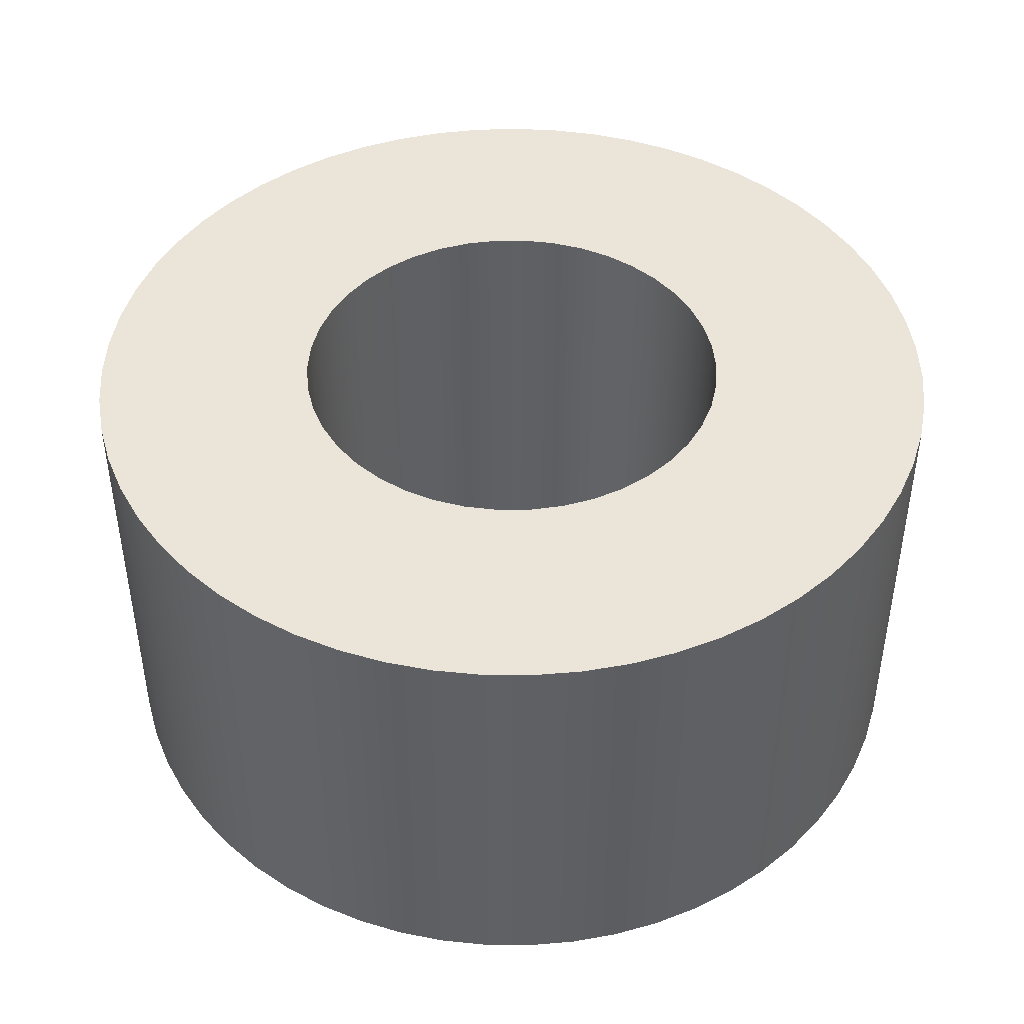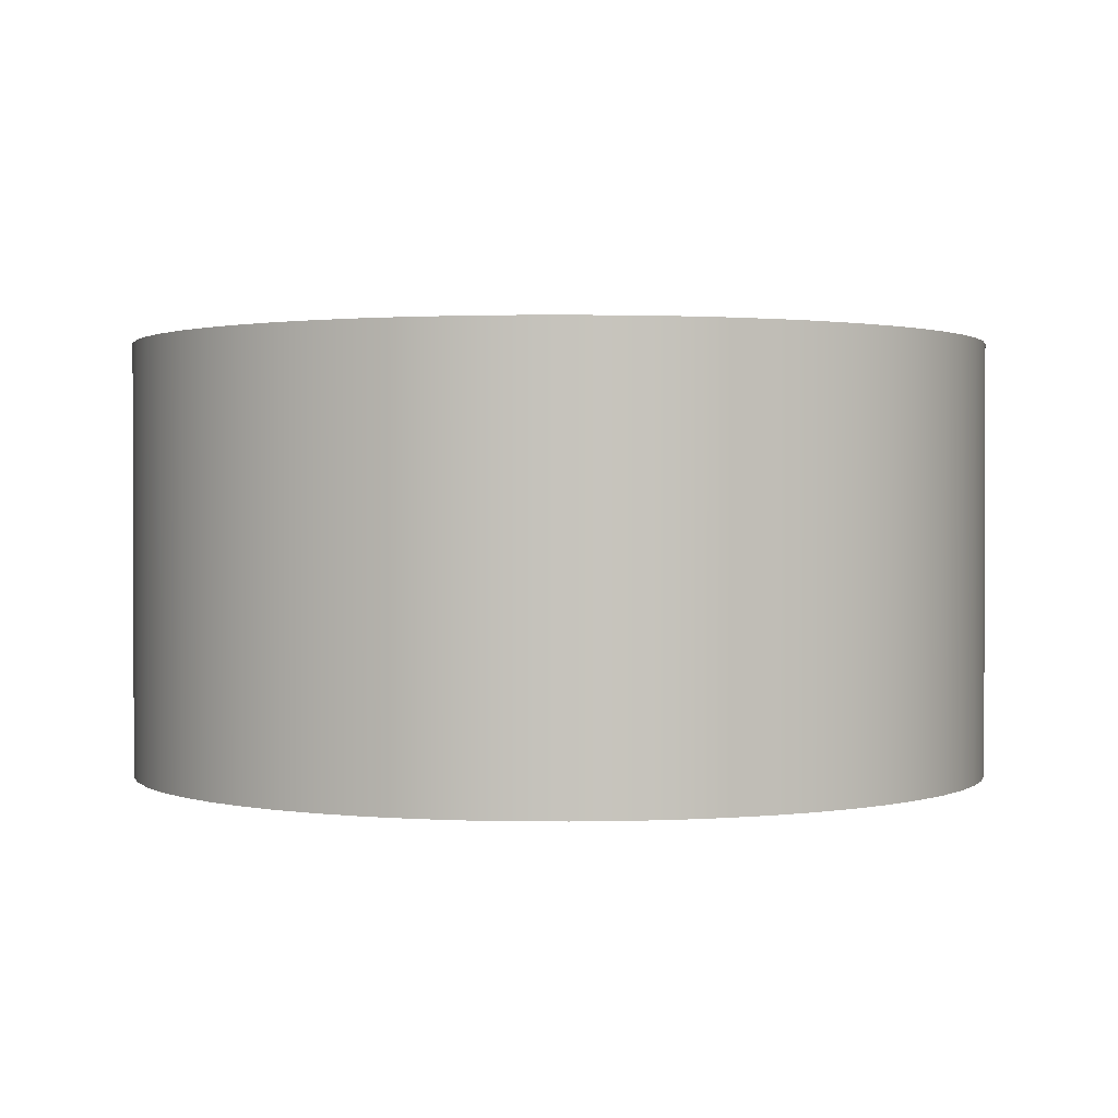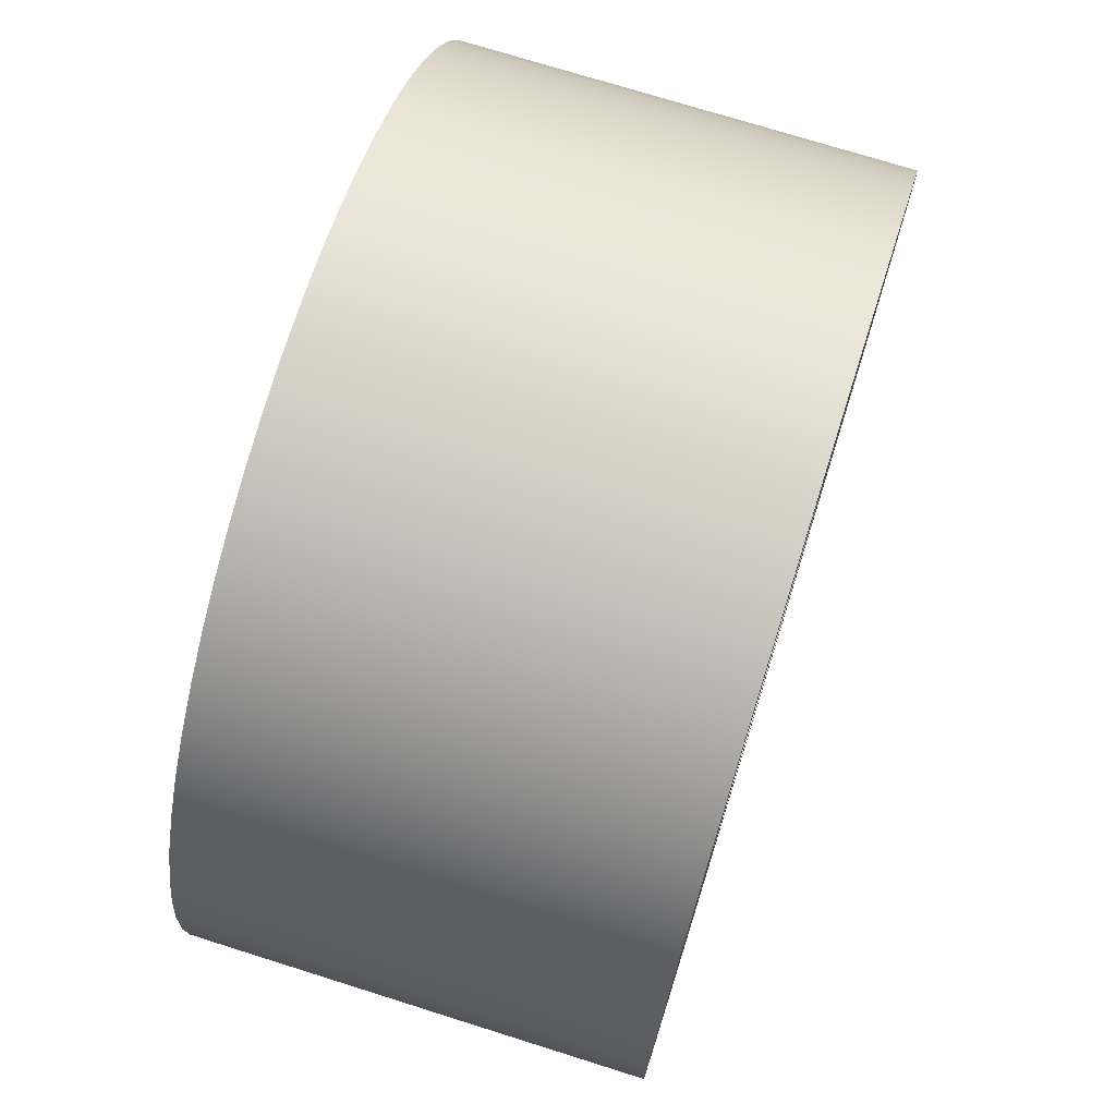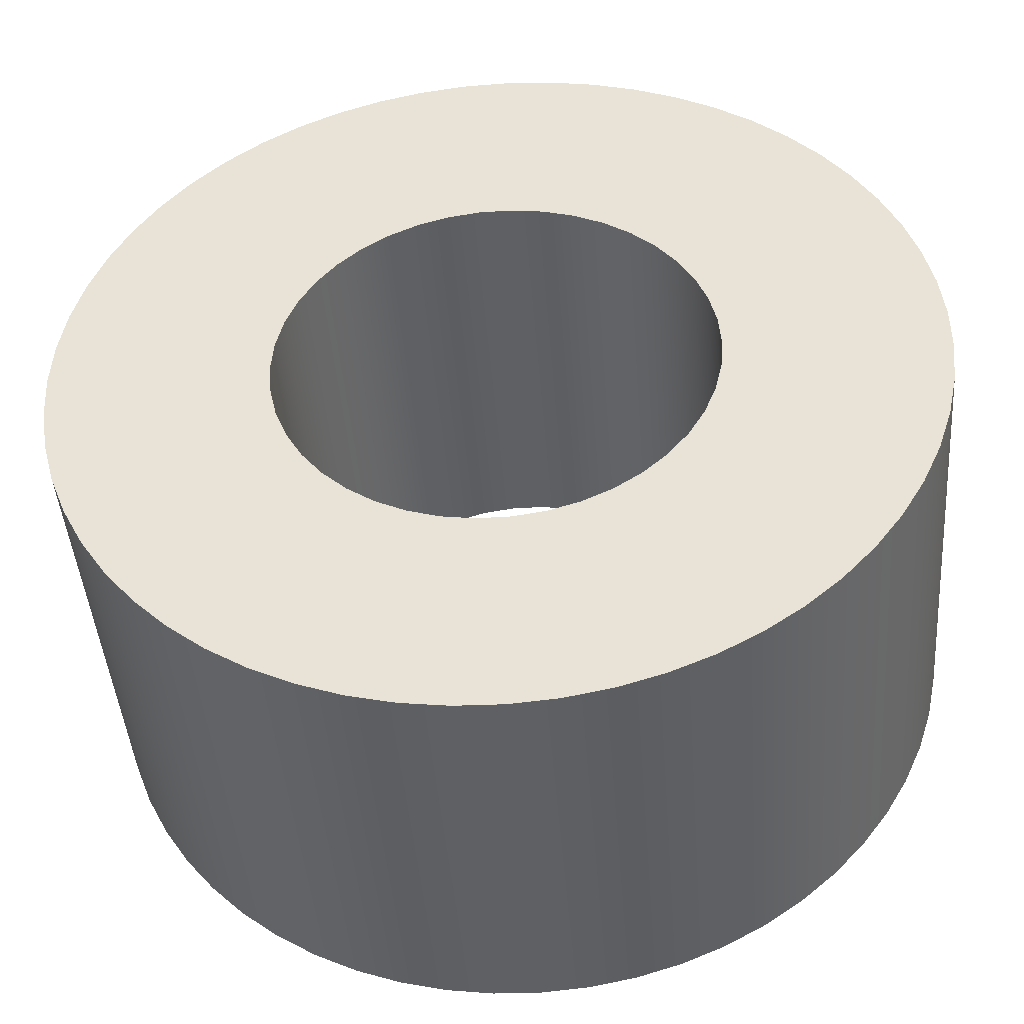
<metadata>
{"format":"obj","ext":"obj","renderer":"f3d","projection":"perspective","resolution":1024,"background":"white","views":[{"elev":44.7,"azim":-129.1,"up":"+Y"},{"elev":1.1,"azim":-121.7,"up":"+Y"},{"elev":72.9,"azim":-72.5,"up":"+Z"},{"elev":-44.1,"azim":4.4,"up":"+Z"}]}
</metadata>
<code>
v 30.94 1.5 -98.51
v 30.95 1.5 -98.4
v 30.98 1.5 -98.29
v 31.02 1.5 -98.18
v 31.07 1.5 -98.09
v 31.14 1.5 -98
v 31.22 1.5 -97.92
v 31.32 1.5 -97.86
v 31.42 1.5 -97.81
v 31.52 1.5 -97.78
v 31.64 1.5 -97.76
v 31.75 1.5 -97.76
v 31.86 1.5 -97.78
v 31.97 1.5 -97.81
v 32.07 1.5 -97.86
v 32.16 1.5 -97.92
v 32.24 1.5 -98
v 32.31 1.5 -98.09
v 32.37 1.5 -98.18
v 32.41 1.5 -98.29
v 32.43 1.5 -98.4
v 32.44 1.5 -98.51
v 32.43 1.5 -98.62
v 32.41 1.5 -98.73
v 32.37 1.5 -98.83
v 32.31 1.5 -98.93
v 32.24 1.5 -99.02
v 32.16 1.5 -99.09
v 32.07 1.5 -99.16
v 31.97 1.5 -99.21
v 31.86 1.5 -99.24
v 31.75 1.5 -99.26
v 31.64 1.5 -99.26
v 31.52 1.5 -99.24
v 31.42 1.5 -99.21
v 31.32 1.5 -99.16
v 31.22 1.5 -99.09
v 31.14 1.5 -99.02
v 31.07 1.5 -98.93
v 31.02 1.5 -98.83
v 30.98 1.5 -98.73
v 30.95 1.5 -98.62
v 30.94 0 -98.51
v 30.95 0 -98.62
v 30.98 0 -98.73
v 31.02 0 -98.83
v 31.07 0 -98.93
v 31.14 0 -99.02
v 31.22 0 -99.09
v 31.32 0 -99.16
v 31.42 0 -99.21
v 31.52 0 -99.24
v 31.64 0 -99.26
v 31.75 0 -99.26
v 31.86 0 -99.24
v 31.97 0 -99.21
v 32.07 0 -99.16
v 32.16 0 -99.09
v 32.24 0 -99.02
v 32.31 0 -98.93
v 32.37 0 -98.83
v 32.41 0 -98.73
v 32.43 0 -98.62
v 32.44 0 -98.51
v 32.43 0 -98.4
v 32.41 0 -98.29
v 32.37 0 -98.18
v 32.31 0 -98.09
v 32.24 0 -98
v 32.16 0 -97.92
v 32.07 0 -97.86
v 31.97 0 -97.81
v 31.86 0 -97.78
v 31.75 0 -97.76
v 31.64 0 -97.76
v 31.52 0 -97.78
v 31.42 0 -97.81
v 31.32 0 -97.86
v 31.22 0 -97.92
v 31.14 0 -98
v 31.07 0 -98.09
v 31.02 0 -98.18
v 30.98 0 -98.29
v 30.95 0 -98.4
v 30.94 1.5 -98.51
v 30.94 0 -98.51
v 30.19 1.5 -98.51
v 30.2 1.5 -98.67
v 30.23 1.5 -98.83
v 30.27 1.5 -98.98
v 30.33 1.5 -99.13
v 30.4 1.5 -99.27
v 30.49 1.5 -99.4
v 30.59 1.5 -99.53
v 30.7 1.5 -99.64
v 30.83 1.5 -99.74
v 30.97 1.5 -99.82
v 31.11 1.5 -99.89
v 31.26 1.5 -99.94
v 31.41 1.5 -99.98
v 31.57 1.5 -100
v 31.73 1.5 -100
v 31.89 1.5 -99.99
v 32.05 1.5 -99.97
v 32.2 1.5 -99.92
v 32.35 1.5 -99.86
v 32.49 1.5 -99.78
v 32.62 1.5 -99.69
v 32.74 1.5 -99.58
v 32.85 1.5 -99.47
v 32.94 1.5 -99.34
v 33.02 1.5 -99.2
v 33.09 1.5 -99.05
v 33.14 1.5 -98.9
v 33.17 1.5 -98.75
v 33.19 1.5 -98.59
v 33.19 1.5 -98.43
v 33.17 1.5 -98.27
v 33.14 1.5 -98.11
v 33.09 1.5 -97.96
v 33.02 1.5 -97.82
v 32.94 1.5 -97.68
v 32.85 1.5 -97.55
v 32.74 1.5 -97.43
v 32.62 1.5 -97.33
v 32.49 1.5 -97.24
v 32.35 1.5 -97.16
v 32.2 1.5 -97.1
v 32.05 1.5 -97.05
v 31.89 1.5 -97.02
v 31.73 1.5 -97.01
v 31.57 1.5 -97.01
v 31.41 1.5 -97.03
v 31.26 1.5 -97.07
v 31.11 1.5 -97.13
v 30.97 1.5 -97.2
v 30.83 1.5 -97.28
v 30.7 1.5 -97.38
v 30.59 1.5 -97.49
v 30.49 1.5 -97.61
v 30.4 1.5 -97.75
v 30.33 1.5 -97.89
v 30.27 1.5 -98.04
v 30.23 1.5 -98.19
v 30.2 1.5 -98.35
v 30.19 0 -98.51
v 30.2 0 -98.35
v 30.23 0 -98.19
v 30.27 0 -98.04
v 30.33 0 -97.89
v 30.4 0 -97.75
v 30.49 0 -97.61
v 30.59 0 -97.49
v 30.7 0 -97.38
v 30.83 0 -97.28
v 30.97 0 -97.2
v 31.11 0 -97.13
v 31.26 0 -97.07
v 31.41 0 -97.03
v 31.57 0 -97.01
v 31.73 0 -97.01
v 31.89 0 -97.02
v 32.05 0 -97.05
v 32.2 0 -97.1
v 32.35 0 -97.16
v 32.49 0 -97.24
v 32.62 0 -97.33
v 32.74 0 -97.43
v 32.85 0 -97.55
v 32.94 0 -97.68
v 33.02 0 -97.82
v 33.09 0 -97.96
v 33.14 0 -98.11
v 33.17 0 -98.27
v 33.19 0 -98.43
v 33.19 0 -98.59
v 33.17 0 -98.75
v 33.14 0 -98.9
v 33.09 0 -99.05
v 33.02 0 -99.2
v 32.94 0 -99.34
v 32.85 0 -99.47
v 32.74 0 -99.58
v 32.62 0 -99.69
v 32.49 0 -99.78
v 32.35 0 -99.86
v 32.2 0 -99.92
v 32.05 0 -99.97
v 31.89 0 -99.99
v 31.73 0 -100
v 31.57 0 -100
v 31.41 0 -99.98
v 31.26 0 -99.94
v 31.11 0 -99.89
v 30.97 0 -99.82
v 30.83 0 -99.74
v 30.7 0 -99.64
v 30.59 0 -99.53
v 30.49 0 -99.4
v 30.4 0 -99.27
v 30.33 0 -99.13
v 30.27 0 -98.98
v 30.23 0 -98.83
v 30.2 0 -98.67
v 30.19 0 -98.51
v 30.19 1.5 -98.51
v 30.94 1.5 -98.51
v 30.95 1.5 -98.62
v 30.98 1.5 -98.73
v 31.02 1.5 -98.83
v 31.07 1.5 -98.93
v 31.14 1.5 -99.02
v 31.22 1.5 -99.09
v 31.32 1.5 -99.16
v 31.42 1.5 -99.21
v 31.52 1.5 -99.24
v 31.64 1.5 -99.26
v 31.75 1.5 -99.26
v 31.86 1.5 -99.24
v 31.97 1.5 -99.21
v 32.07 1.5 -99.16
v 32.16 1.5 -99.09
v 32.24 1.5 -99.02
v 32.31 1.5 -98.93
v 32.37 1.5 -98.83
v 32.41 1.5 -98.73
v 32.43 1.5 -98.62
v 32.44 1.5 -98.51
v 32.43 1.5 -98.4
v 32.41 1.5 -98.29
v 32.37 1.5 -98.18
v 32.31 1.5 -98.09
v 32.24 1.5 -98
v 32.16 1.5 -97.92
v 32.07 1.5 -97.86
v 31.97 1.5 -97.81
v 31.86 1.5 -97.78
v 31.75 1.5 -97.76
v 31.64 1.5 -97.76
v 31.52 1.5 -97.78
v 31.42 1.5 -97.81
v 31.32 1.5 -97.86
v 31.22 1.5 -97.92
v 31.14 1.5 -98
v 31.07 1.5 -98.09
v 31.02 1.5 -98.18
v 30.98 1.5 -98.29
v 30.95 1.5 -98.4
v 30.19 1.5 -98.51
v 30.2 1.5 -98.35
v 30.23 1.5 -98.19
v 30.27 1.5 -98.04
v 30.33 1.5 -97.89
v 30.4 1.5 -97.75
v 30.49 1.5 -97.61
v 30.59 1.5 -97.49
v 30.7 1.5 -97.38
v 30.83 1.5 -97.28
v 30.97 1.5 -97.2
v 31.11 1.5 -97.13
v 31.26 1.5 -97.07
v 31.41 1.5 -97.03
v 31.57 1.5 -97.01
v 31.73 1.5 -97.01
v 31.89 1.5 -97.02
v 32.05 1.5 -97.05
v 32.2 1.5 -97.1
v 32.35 1.5 -97.16
v 32.49 1.5 -97.24
v 32.62 1.5 -97.33
v 32.74 1.5 -97.43
v 32.85 1.5 -97.55
v 32.94 1.5 -97.68
v 33.02 1.5 -97.82
v 33.09 1.5 -97.96
v 33.14 1.5 -98.11
v 33.17 1.5 -98.27
v 33.19 1.5 -98.43
v 33.19 1.5 -98.59
v 33.17 1.5 -98.75
v 33.14 1.5 -98.9
v 33.09 1.5 -99.05
v 33.02 1.5 -99.2
v 32.94 1.5 -99.34
v 32.85 1.5 -99.47
v 32.74 1.5 -99.58
v 32.62 1.5 -99.69
v 32.49 1.5 -99.78
v 32.35 1.5 -99.86
v 32.2 1.5 -99.92
v 32.05 1.5 -99.97
v 31.89 1.5 -99.99
v 31.73 1.5 -100
v 31.57 1.5 -100
v 31.41 1.5 -99.98
v 31.26 1.5 -99.94
v 31.11 1.5 -99.89
v 30.97 1.5 -99.82
v 30.83 1.5 -99.74
v 30.7 1.5 -99.64
v 30.59 1.5 -99.53
v 30.49 1.5 -99.4
v 30.4 1.5 -99.27
v 30.33 1.5 -99.13
v 30.27 1.5 -98.98
v 30.23 1.5 -98.83
v 30.2 1.5 -98.67
v 30.94 0 -98.51
v 30.95 0 -98.4
v 30.98 0 -98.29
v 31.02 0 -98.18
v 31.07 0 -98.09
v 31.14 0 -98
v 31.22 0 -97.92
v 31.32 0 -97.86
v 31.42 0 -97.81
v 31.52 0 -97.78
v 31.64 0 -97.76
v 31.75 0 -97.76
v 31.86 0 -97.78
v 31.97 0 -97.81
v 32.07 0 -97.86
v 32.16 0 -97.92
v 32.24 0 -98
v 32.31 0 -98.09
v 32.37 0 -98.18
v 32.41 0 -98.29
v 32.43 0 -98.4
v 32.44 0 -98.51
v 32.43 0 -98.62
v 32.41 0 -98.73
v 32.37 0 -98.83
v 32.31 0 -98.93
v 32.24 0 -99.02
v 32.16 0 -99.09
v 32.07 0 -99.16
v 31.97 0 -99.21
v 31.86 0 -99.24
v 31.75 0 -99.26
v 31.64 0 -99.26
v 31.52 0 -99.24
v 31.42 0 -99.21
v 31.32 0 -99.16
v 31.22 0 -99.09
v 31.14 0 -99.02
v 31.07 0 -98.93
v 31.02 0 -98.83
v 30.98 0 -98.73
v 30.95 0 -98.62
v 30.19 0 -98.51
v 30.2 0 -98.67
v 30.23 0 -98.83
v 30.27 0 -98.98
v 30.33 0 -99.13
v 30.4 0 -99.27
v 30.49 0 -99.4
v 30.59 0 -99.53
v 30.7 0 -99.64
v 30.83 0 -99.74
v 30.97 0 -99.82
v 31.11 0 -99.89
v 31.26 0 -99.94
v 31.41 0 -99.98
v 31.57 0 -100
v 31.73 0 -100
v 31.89 0 -99.99
v 32.05 0 -99.97
v 32.2 0 -99.92
v 32.35 0 -99.86
v 32.49 0 -99.78
v 32.62 0 -99.69
v 32.74 0 -99.58
v 32.85 0 -99.47
v 32.94 0 -99.34
v 33.02 0 -99.2
v 33.09 0 -99.05
v 33.14 0 -98.9
v 33.17 0 -98.75
v 33.19 0 -98.59
v 33.19 0 -98.43
v 33.17 0 -98.27
v 33.14 0 -98.11
v 33.09 0 -97.96
v 33.02 0 -97.82
v 32.94 0 -97.68
v 32.85 0 -97.55
v 32.74 0 -97.43
v 32.62 0 -97.33
v 32.49 0 -97.24
v 32.35 0 -97.16
v 32.2 0 -97.1
v 32.05 0 -97.05
v 31.89 0 -97.02
v 31.73 0 -97.01
v 31.57 0 -97.01
v 31.41 0 -97.03
v 31.26 0 -97.07
v 31.11 0 -97.13
v 30.97 0 -97.2
v 30.83 0 -97.28
v 30.7 0 -97.38
v 30.59 0 -97.49
v 30.49 0 -97.61
v 30.4 0 -97.75
v 30.33 0 -97.89
v 30.27 0 -98.04
v 30.23 0 -98.19
v 30.2 0 -98.35
g 261a4578-e318-11ea-a805-54bf646e7e1f
f 2 84 1
f 1 84 86
f 85 43 42
f 42 43 44
f 42 44 45
f 2 3 84
f 84 3 83
f 83 3 4
f 83 4 82
f 82 4 5
f 82 5 81
f 81 5 6
f 81 6 80
f 80 6 7
f 80 7 79
f 79 7 8
f 79 8 78
f 78 8 9
f 78 9 77
f 77 9 10
f 77 10 76
f 76 10 11
f 76 11 75
f 75 11 12
f 75 12 74
f 74 12 13
f 74 13 73
f 73 13 14
f 73 14 72
f 72 14 15
f 72 15 71
f 71 15 16
f 71 16 70
f 70 16 17
f 70 17 69
f 69 17 18
f 69 18 68
f 68 18 19
f 68 19 67
f 67 19 20
f 67 20 66
f 66 20 21
f 66 21 65
f 65 21 22
f 65 22 64
f 64 22 23
f 64 23 63
f 63 23 24
f 63 24 62
f 62 24 25
f 62 25 61
f 61 25 26
f 61 26 60
f 60 26 27
f 60 27 59
f 59 27 28
f 59 28 58
f 58 28 29
f 58 29 57
f 57 29 30
f 57 30 56
f 56 30 31
f 56 31 55
f 55 31 32
f 55 32 54
f 54 32 33
f 54 33 53
f 53 33 34
f 53 34 52
f 52 34 35
f 52 35 51
f 51 35 36
f 51 36 50
f 50 36 37
f 50 37 49
f 49 37 38
f 49 38 48
f 48 38 39
f 48 39 47
f 47 39 40
f 47 40 46
f 46 40 41
f 46 41 45
f 45 41 42
g 257ab750-e318-11ea-ba7d-54bf646e7e1f
f 88 204 87
f 87 204 205
f 206 146 145
f 145 146 147
f 145 147 148
f 88 89 204
f 204 89 203
f 203 89 90
f 203 90 202
f 202 90 91
f 202 91 201
f 201 91 92
f 201 92 200
f 200 92 93
f 200 93 199
f 199 93 94
f 199 94 198
f 198 94 95
f 198 95 197
f 197 95 96
f 197 96 196
f 196 96 97
f 196 97 195
f 195 97 98
f 195 98 194
f 194 98 99
f 194 99 193
f 193 99 100
f 193 100 192
f 192 100 101
f 192 101 191
f 191 101 102
f 191 102 190
f 190 102 103
f 190 103 189
f 189 103 104
f 189 104 188
f 188 104 105
f 188 105 187
f 187 105 106
f 187 106 186
f 186 106 107
f 186 107 185
f 185 107 108
f 185 108 184
f 184 108 109
f 184 109 183
f 183 109 110
f 183 110 182
f 182 110 111
f 182 111 181
f 181 111 112
f 181 112 180
f 180 112 113
f 180 113 179
f 179 113 114
f 179 114 178
f 178 114 115
f 178 115 177
f 177 115 116
f 177 116 176
f 176 116 117
f 176 117 175
f 175 117 118
f 175 118 174
f 174 118 119
f 174 119 173
f 173 119 120
f 173 120 172
f 172 120 121
f 172 121 171
f 171 121 122
f 171 122 170
f 170 122 123
f 170 123 169
f 169 123 124
f 169 124 168
f 168 124 125
f 168 125 167
f 167 125 126
f 167 126 166
f 166 126 127
f 166 127 165
f 165 127 128
f 165 128 164
f 164 128 129
f 164 129 163
f 163 129 130
f 163 130 162
f 162 130 131
f 162 131 161
f 161 131 132
f 161 132 160
f 160 132 133
f 160 133 159
f 159 133 134
f 159 134 158
f 158 134 135
f 158 135 157
f 157 135 136
f 157 136 156
f 156 136 137
f 156 137 155
f 155 137 138
f 155 138 154
f 154 138 139
f 154 139 153
f 153 139 140
f 153 140 152
f 152 140 141
f 152 141 151
f 151 141 142
f 151 142 150
f 150 142 143
f 150 143 149
f 149 143 144
f 149 144 148
f 148 144 145
g 25884e0c-e318-11ea-93a2-54bf646e7e1f
f 208 307 207
f 207 307 249
f 207 249 250
f 307 208 306
f 306 208 209
f 306 209 305
f 305 209 304
f 304 209 210
f 304 210 303
f 303 210 211
f 303 211 302
f 302 211 212
f 302 212 301
f 301 212 300
f 300 212 213
f 300 213 299
f 299 213 214
f 299 214 298
f 298 214 297
f 297 214 215
f 297 215 296
f 296 215 216
f 296 216 295
f 295 216 217
f 295 217 294
f 294 217 293
f 293 217 218
f 293 218 292
f 292 218 219
f 292 219 291
f 291 219 290
f 290 219 220
f 290 220 289
f 289 220 221
f 289 221 288
f 288 221 222
f 288 222 287
f 287 222 286
f 286 222 223
f 286 223 285
f 285 223 224
f 285 224 284
f 284 224 283
f 283 224 225
f 283 225 282
f 282 225 226
f 282 226 281
f 281 226 227
f 281 227 280
f 280 227 279
f 279 227 228
f 279 228 278
f 278 228 229
f 278 229 277
f 277 229 276
f 276 229 230
f 276 230 275
f 275 230 231
f 275 231 274
f 274 231 232
f 274 232 273
f 273 232 272
f 272 232 233
f 272 233 271
f 271 233 234
f 271 234 270
f 270 234 269
f 269 234 235
f 269 235 268
f 268 235 236
f 268 236 267
f 267 236 237
f 267 237 266
f 266 237 265
f 265 237 238
f 265 238 264
f 264 238 239
f 264 239 263
f 263 239 262
f 262 239 240
f 262 240 261
f 261 240 241
f 261 241 260
f 260 241 242
f 260 242 259
f 259 242 258
f 258 242 243
f 258 243 257
f 257 243 244
f 257 244 256
f 256 244 255
f 255 244 245
f 255 245 254
f 254 245 246
f 254 246 253
f 253 246 247
f 253 247 252
f 252 247 251
f 251 247 248
f 251 248 250
f 250 248 207
g 25963300-e318-11ea-b4f0-54bf646e7e1f
f 309 408 308
f 308 408 350
f 308 350 351
f 408 309 407
f 407 309 310
f 407 310 406
f 406 310 405
f 405 310 311
f 405 311 404
f 404 311 312
f 404 312 403
f 403 312 313
f 403 313 402
f 402 313 401
f 401 313 314
f 401 314 400
f 400 314 315
f 400 315 399
f 399 315 398
f 398 315 316
f 398 316 397
f 397 316 317
f 397 317 396
f 396 317 318
f 396 318 395
f 395 318 394
f 394 318 319
f 394 319 393
f 393 319 320
f 393 320 392
f 392 320 391
f 391 320 321
f 391 321 390
f 390 321 322
f 390 322 389
f 389 322 323
f 389 323 388
f 388 323 387
f 387 323 324
f 387 324 386
f 386 324 325
f 386 325 385
f 385 325 384
f 384 325 326
f 384 326 383
f 383 326 327
f 383 327 382
f 382 327 328
f 382 328 381
f 381 328 380
f 380 328 329
f 380 329 379
f 379 329 330
f 379 330 378
f 378 330 377
f 377 330 331
f 377 331 376
f 376 331 332
f 376 332 375
f 375 332 333
f 375 333 374
f 374 333 373
f 373 333 334
f 373 334 372
f 372 334 335
f 372 335 371
f 371 335 370
f 370 335 336
f 370 336 369
f 369 336 337
f 369 337 368
f 368 337 338
f 368 338 367
f 367 338 366
f 366 338 339
f 366 339 365
f 365 339 340
f 365 340 364
f 364 340 363
f 363 340 341
f 363 341 362
f 362 341 342
f 362 342 361
f 361 342 343
f 361 343 360
f 360 343 359
f 359 343 344
f 359 344 358
f 358 344 345
f 358 345 357
f 357 345 356
f 356 345 346
f 356 346 355
f 355 346 347
f 355 347 354
f 354 347 348
f 354 348 353
f 353 348 352
f 352 348 349
f 352 349 351
f 351 349 308

</code>
